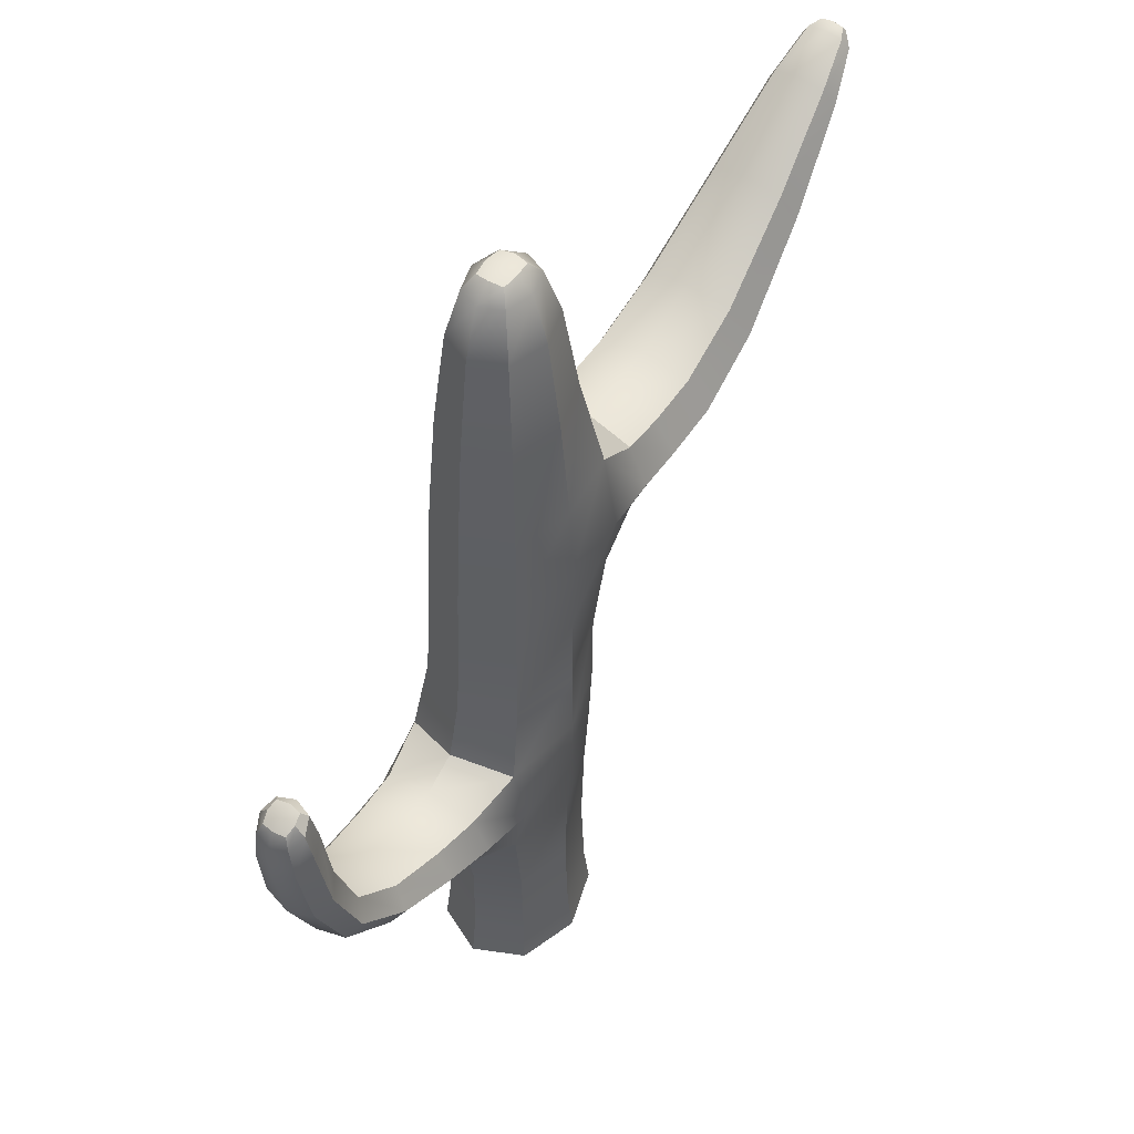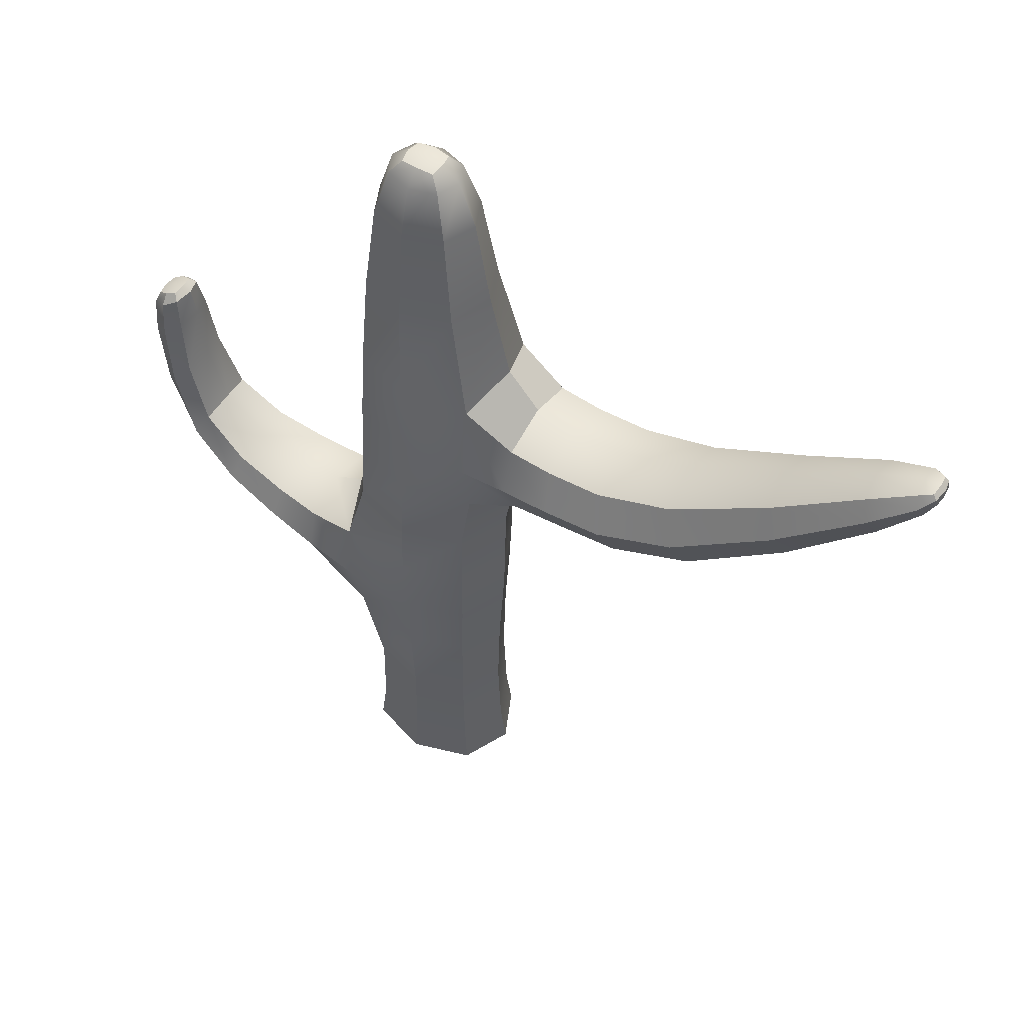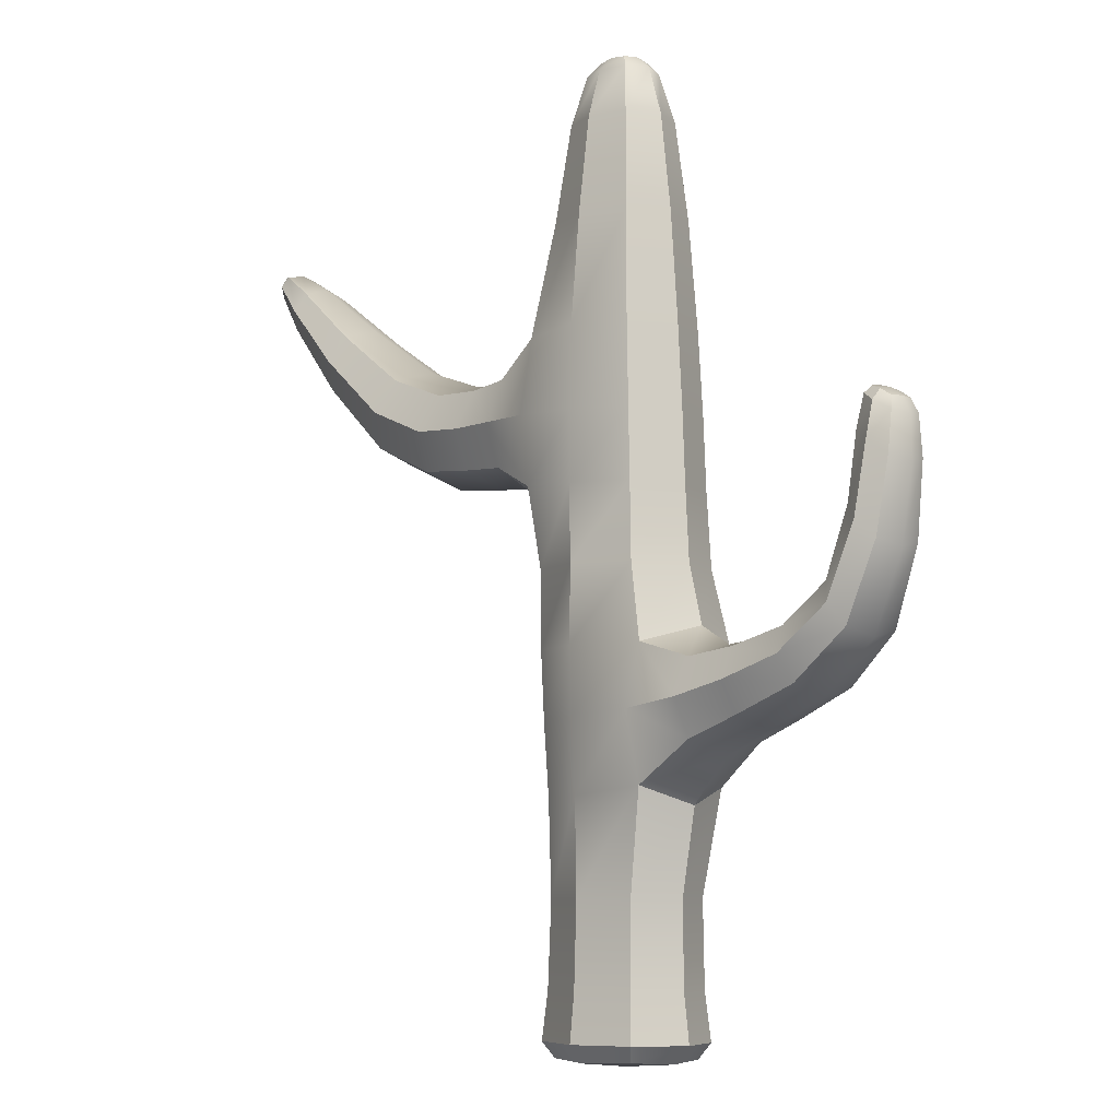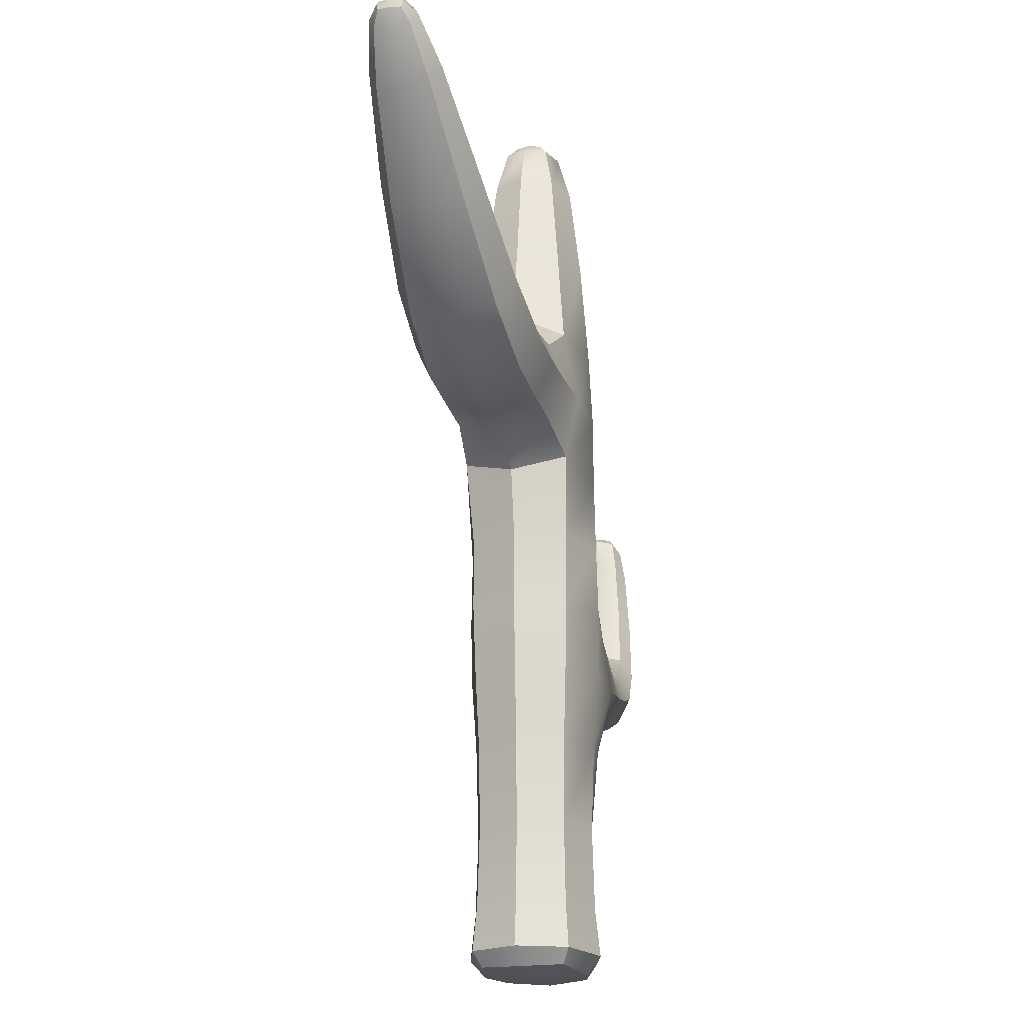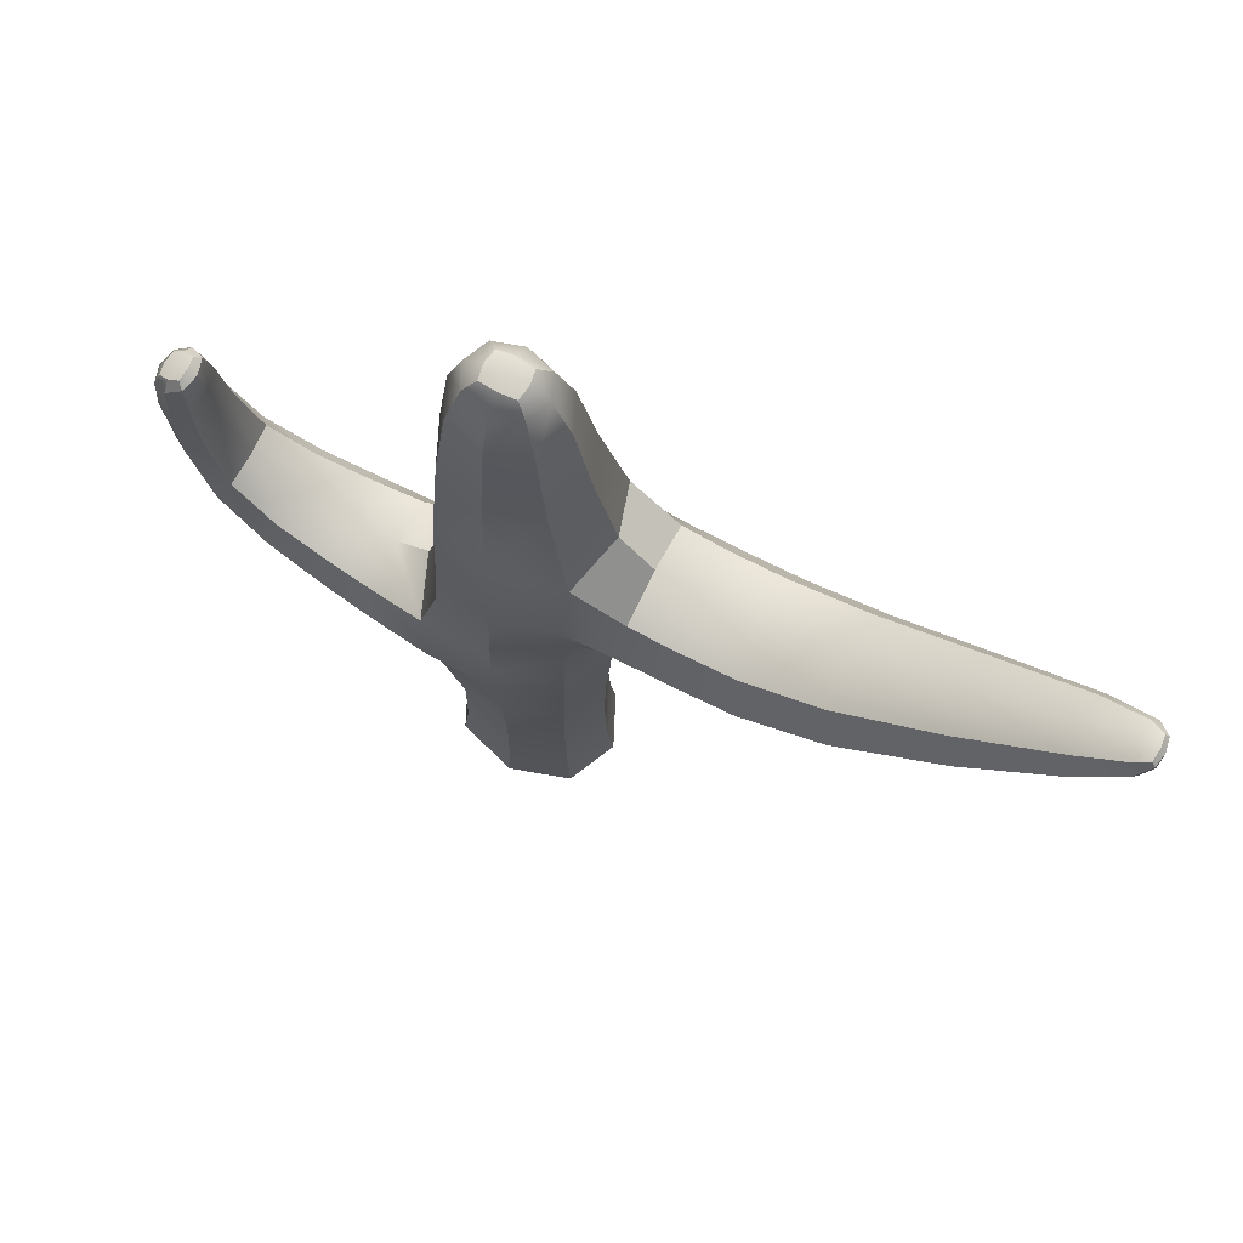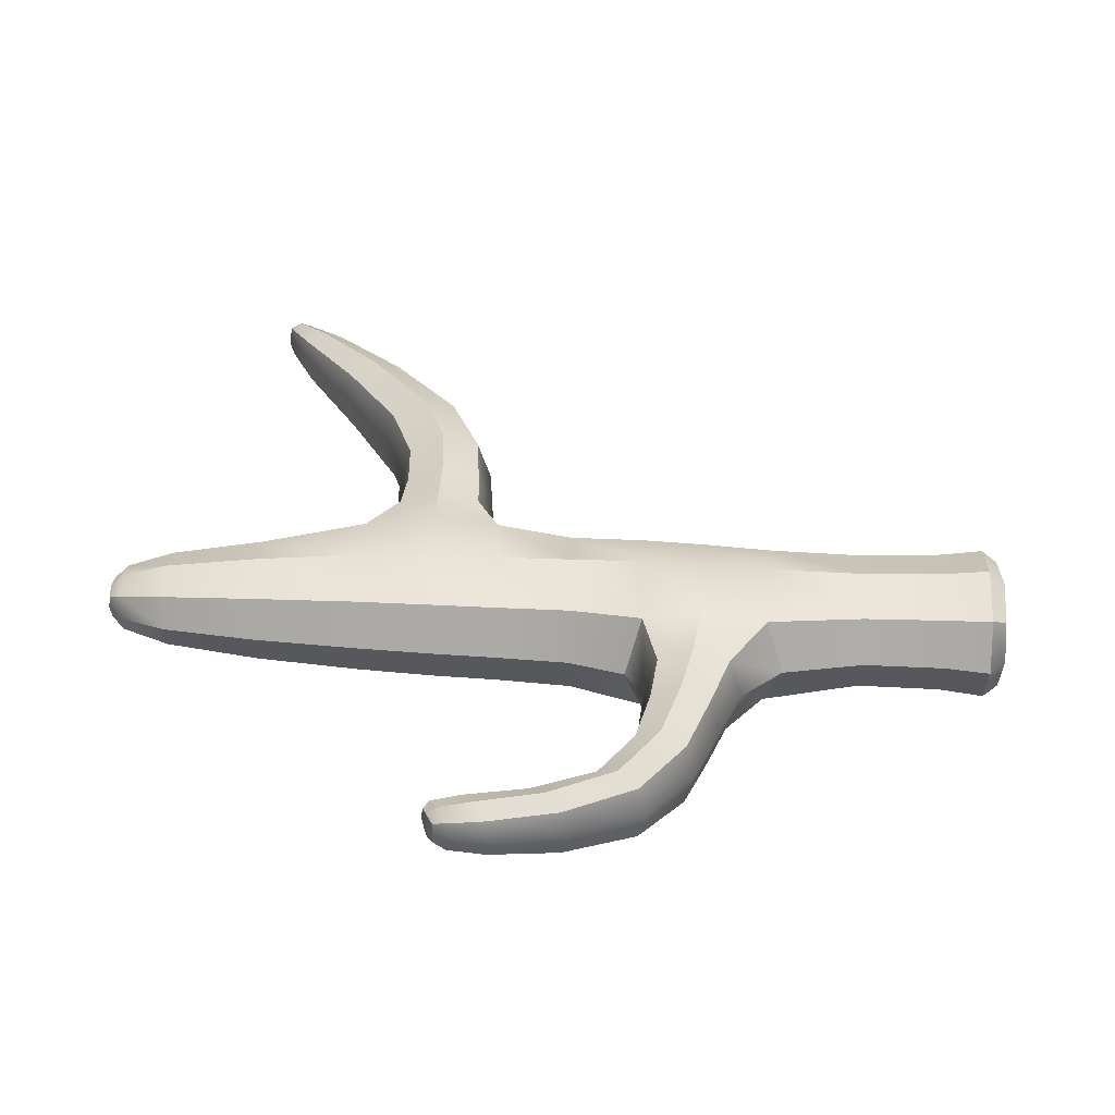
<metadata>
{"format":"obj","ext":"obj","renderer":"f3d","projection":"perspective","resolution":1024,"background":"white","views":[{"elev":50.9,"azim":-56.0,"up":"+Y"},{"elev":53.3,"azim":32.1,"up":"+Y"},{"elev":-7.2,"azim":-131.1,"up":"+Y"},{"elev":-20.0,"azim":104.8,"up":"+Y"},{"elev":73.2,"azim":27.4,"up":"+Y"},{"elev":37.1,"azim":-87.2,"up":"+Z"}]}
</metadata>
<code>
o Cactus_1
v -0.2625 0.05198 0.2162
v 0.2625 0.05198 0.2162
v -0.2625 0.05198 -0.2162
v 0.2625 0.05198 -0.2162
v -0.3097 2.744 -0.2497
v -0.3097 2.744 0.2497
v 0.3889 2.79 0.2805
v 0.3889 2.79 -0.2805
v -0.3807 1.317 -0.2659
v 0.2857 1.273 -0.2353
v 0.2857 1.273 0.2353
v -0.3807 1.317 0.2659
v -0.08507 4.884 -0.07005
v -0.08507 4.884 0.07005
v 0.08507 4.884 0.07005
v 0.08507 4.884 -0.07005
v -0.2755 3.519 -0.2342
v 0.3754 3.522 -0.2719
v 0.3754 3.522 0.2719
v -0.2755 3.519 0.2342
v 1.647 3.142 0.2264
v 1.647 3.142 -0.2264
v 1.525 3.489 -0.227
v 1.525 3.489 0.227
v 2.777 4.223 0.05877
v 2.777 4.223 -0.05877
v 2.752 4.284 -0.05877
v 2.752 4.284 0.05877
v 2.543 3.935 0.1348
v 2.543 3.935 -0.1348
v 2.464 4.129 -0.1348
v 2.464 4.129 0.1348
v -0.1963 4.568 -0.164
v -0.1963 4.568 0.164
v 0.1997 4.575 0.164
v 0.1997 4.575 -0.164
v -0.4187 1.975 -0.2946
v 0.3141 1.986 0.2593
v 0.3141 1.986 -0.2593
v -0.4187 1.975 0.2946
v -1.471 2.172 0.1651
v -1.581 1.965 0.1601
v -1.581 1.965 -0.1601
v -1.471 2.172 -0.1651
v -1.668 3.018 0.06382
v -1.775 2.963 0.0629
v -1.775 2.963 -0.0629
v -1.668 3.018 -0.06382
v -1.616 2.827 0.1139
v -1.797 2.699 0.1117
v -1.797 2.699 -0.1117
v -1.616 2.827 -0.1139
v 0.2883 0.3679 -0.2374
v -0.2883 0.3679 0.2374
v -0.2883 0.3679 -0.2374
v 0.2883 0.3679 0.2374
v -0.9595 1.613 0.2111
v -0.9595 1.613 -0.2111
v -0.952 1.92 -0.2241
v -0.952 1.92 0.2241
v 0.8542 3.334 -0.246
v 0.9113 2.935 -0.2432
v 0.9113 2.935 0.2432
v 0.8542 3.334 0.246
v -0.3267 0.04059 0
v -0 0.04059 0.269
v 0.3267 0.04059 0
v -0 0.04059 -0.269
v -0.4238 2.738 0
v 0.003893 2.761 0.3483
v 0.4938 2.704 0
v 0.003893 2.761 -0.3483
v -0.3293 2.36 -0.261
v 0.3105 0.1305 -0.2557
v 0.3181 2.377 0.2594
v -0.3105 0.1305 0.2557
v -0.2857 0.8017 -0.2305
v 0.3033 1.647 -0.2499
v 0.276 0.7989 0.2272
v -0.3846 1.664 0.351
v -0.4738 1.227 -0
v 0.3929 1.273 -0
v -0.009869 1.278 0.3292
v -0.009869 1.278 -0.3292
v -0.2706 4.566 -0
v 0.001678 4.571 0.2254
v 0.2739 4.576 0
v 0.001678 4.571 -0.2254
v -0.243 4.072 -0.2064
v 0.3668 3.132 -0.3484
v 0.2616 4.092 0.2105
v -0.2964 3.098 0.2452
v -0.2964 3.098 -0.2452
v 0.2616 4.092 -0.2105
v 0.3668 3.132 0.3484
v -0.243 4.072 0.2064
v -0.3807 3.512 0
v 0.4635 3.634 -0
v 0.0145 3.533 0.3284
v 0.0145 3.533 -0.3284
v 1.67 3.077 -0
v 1.586 3.316 -0.3117
v 1.586 3.316 0.3117
v 1.502 3.554 -0
v 1.136 3.351 -0.244
v 0.6546 2.918 -0.2467
v 1.234 2.967 0.2423
v 0.6297 3.356 0.2489
v 2.558 3.899 -0
v 2.504 4.032 -0.1853
v 2.504 4.032 0.1853
v 2.449 4.165 -0
v 2.135 3.53 0.1855
v 2.023 3.809 0.1855
v 2.135 3.53 -0.1855
v 2.023 3.809 -0.1855
v 2.784 4.225 -0
v 2.771 4.258 -0.06792
v 2.771 4.258 0.06792
v 2.757 4.291 -0
v 2.735 4.155 -0.09154
v 2.735 4.155 0.09154
v 2.689 4.268 -0.09154
v 2.689 4.268 0.09154
v -0.09652 4.892 0
v -0 4.892 0.07947
v 0.09652 4.892 -0
v -0 4.892 -0.07947
v -0.1372 4.817 0.1133
v -0.1372 4.817 -0.1133
v 0.1377 4.818 0.1133
v 0.1377 4.818 -0.1133
v -0.3846 1.664 -0.351
v 0.3033 1.647 0.2499
v 0.3181 2.377 -0.2594
v -0.3293 2.36 0.261
v -0.5291 2.059 -0
v 0.4325 1.988 -0
v -0.0125 1.983 0.3632
v -0.0125 1.983 -0.3632
v -1.526 2.069 0.2235
v -1.602 1.927 -0
v -1.526 2.069 -0.2235
v -1.451 2.211 -0
v -1.291 1.734 0.1871
v -0.6734 1.517 -0.2308
v -1.236 1.992 -0.1958
v -0.6973 1.89 0.2484
v -1.707 2.763 0.1551
v -1.831 2.675 -0
v -1.707 2.763 -0.1551
v -1.582 2.851 -0
v -1.741 2.338 -0.1347
v -1.582 2.503 -0.1378
v -1.582 2.503 0.1378
v -1.741 2.338 0.1347
v -1.721 2.997 0.07517
v -1.784 2.965 -0
v -1.721 2.997 -0.07517
v -1.659 3.029 -0
v -1.642 2.985 0.09054
v -1.798 2.896 0.0888
v -1.798 2.896 -0.0888
v -1.642 2.985 -0.09054
v 0.276 0.7989 -0.2272
v -0.2857 0.8017 0.2305
v -0.3105 0.1305 -0.2557
v 0.3105 0.1305 0.2557
v 0 0.3679 -0.3264
v -0 0.3679 0.3264
v 0.3964 0.3679 0
v -0.3964 0.3679 0
v -0.6734 1.517 0.2308
v -1.291 1.734 -0.1871
v -0.6973 1.89 -0.2484
v -1.236 1.992 0.1958
v -0.9558 1.766 -0.2992
v -0.9558 1.766 0.2992
v -0.9506 1.978 -0
v -0.961 1.555 -0
v 0.6297 3.356 -0.2489
v 1.234 2.967 -0.2423
v 0.6546 2.918 0.2467
v 1.136 3.351 0.244
v 0.8434 3.409 -0
v 0.9221 2.861 0
v 0.8828 3.135 0.3363
v 0.8828 3.135 -0.3363
v -0 0.01669 0
v 0.006655 4.082 -0.2848
v -0.005214 2.368 -0.3545
v -0.005214 2.368 0.3545
v 0.436 2.373 -0
v -0.4474 2.364 0
v -0.3894 0.7952 0
v 0.3795 0.7989 -0
v -0.002072 0.8 0.3133
v -0.002072 0.8 -0.3133
v -0 4.909 0
v 0.006655 4.082 0.2848
v 0.3541 4.104 0
v -0.3358 4.068 -0
v -0.4074 3.091 0
v 1.185 3.159 -0.3343
v 0.009188 3.117 0.3485
v 0.009188 3.117 -0.3485
v 2.079 3.67 0.2551
v 1.185 3.159 0.3343
v 1.252 2.895 0
v 1.117 3.423 0
v 2.784 4.267 -0
v 2.156 3.478 -0
v 2.003 3.861 -0
v 2.079 3.67 -0.2551
v 2.744 4.135 -0
v 2.712 4.212 -0.1251
v 2.712 4.212 0.1251
v 2.681 4.289 -0
v -0.1874 4.818 0
v 0.00021 4.819 0.1546
v 0.1878 4.819 0
v 0.00021 4.819 -0.1546
v -1.302 1.686 -0
v 0.4172 1.647 0
v -0.0109 1.649 0.3553
v -0.0109 1.649 -0.3553
v -1.662 2.421 -0.1873
v -1.226 2.041 -0
v -1.264 1.863 0.2632
v -1.264 1.863 -0.2632
v -1.721 3.01 -0
v -1.662 2.421 0.1873
v -1.552 2.534 -0
v -1.771 2.307 -0
v -1.72 2.941 0.1229
v -1.827 2.881 -0
v -1.72 2.941 -0.1229
v -1.613 3.002 -0
v 0 0.1294 -0.353
v -0 0.1294 0.353
v 0.4287 0.1294 0
v -0.4287 0.1294 0
v -0.6812 1.705 -0.3262
v -0.6812 1.705 0.3262
v -0.7099 1.958 -0
v -0.6771 1.448 -0
v 0.6322 3.439 0
v 0.6676 2.838 0
v 0.6381 3.135 0.3377
v 0.6381 3.135 -0.3377
f 1 65 189 66
f 65 3 68 189
f 189 68 4 67
f 66 189 67 2
f 18 100 190 94
f 100 17 89 190
f 190 89 33 88
f 94 190 88 36
f 39 140 191 135
f 140 37 73 191
f 191 73 5 72
f 135 191 72 8
f 40 139 192 136
f 139 38 75 192
f 192 75 7 70
f 136 192 70 6
f 38 138 193 75
f 138 39 135 193
f 193 135 8 71
f 75 193 71 7
f 37 137 194 73
f 137 40 136 194
f 194 136 6 69
f 73 194 69 5
f 55 172 195 77
f 172 54 166 195
f 195 166 12 81
f 77 195 81 9
f 56 171 196 79
f 171 53 165 196
f 196 165 10 82
f 79 196 82 11
f 54 170 197 166
f 170 56 79 197
f 197 79 11 83
f 166 197 83 12
f 53 169 198 165
f 169 55 77 198
f 198 77 9 84
f 165 198 84 10
f 14 126 199 125
f 126 15 127 199
f 199 127 16 128
f 125 199 128 13
f 20 99 200 96
f 99 19 91 200
f 200 91 35 86
f 96 200 86 34
f 19 98 201 91
f 98 18 94 201
f 201 94 36 87
f 91 201 87 35
f 17 97 202 89
f 97 20 96 202
f 202 96 34 85
f 89 202 85 33
f 5 69 203 93
f 69 6 92 203
f 203 92 20 97
f 93 203 97 17
f 62 188 204 182
f 188 61 105 204
f 204 105 23 102
f 182 204 102 22
f 6 70 205 92
f 70 7 95 205
f 205 95 19 99
f 92 205 99 20
f 8 72 206 90
f 72 5 93 206
f 206 93 17 100
f 90 206 100 18
f 24 103 207 114
f 103 21 113 207
f 207 113 29 111
f 114 207 111 32
f 64 187 208 184
f 187 63 107 208
f 208 107 21 103
f 184 208 103 24
f 63 186 209 107
f 186 62 182 209
f 209 182 22 101
f 107 209 101 21
f 61 185 210 105
f 185 64 184 210
f 210 184 24 104
f 105 210 104 23
f 25 117 211 119
f 117 26 118 211
f 211 118 27 120
f 119 211 120 28
f 21 101 212 113
f 101 22 115 212
f 212 115 30 109
f 113 212 109 29
f 23 104 213 116
f 104 24 114 213
f 213 114 32 112
f 116 213 112 31
f 22 102 214 115
f 102 23 116 214
f 214 116 31 110
f 115 214 110 30
f 26 117 215 121
f 117 25 122 215
f 215 122 29 109
f 121 215 109 30
f 27 118 216 123
f 118 26 121 216
f 216 121 30 110
f 123 216 110 31
f 25 119 217 122
f 119 28 124 217
f 217 124 32 111
f 122 217 111 29
f 28 120 218 124
f 120 27 123 218
f 218 123 31 112
f 124 218 112 32
f 14 125 219 129
f 125 13 130 219
f 219 130 33 85
f 129 219 85 34
f 15 126 220 131
f 126 14 129 220
f 220 129 34 86
f 131 220 86 35
f 16 127 221 132
f 127 15 131 221
f 221 131 35 87
f 132 221 87 36
f 13 128 222 130
f 128 16 132 222
f 222 132 36 88
f 130 222 88 33
f 58 180 223 174
f 180 57 145 223
f 223 145 42 142
f 174 223 142 43
f 11 82 224 134
f 82 10 78 224
f 224 78 39 138
f 134 224 138 38
f 12 83 225 80
f 83 11 134 225
f 225 134 38 139
f 80 225 139 40
f 10 84 226 78
f 84 9 133 226
f 226 133 37 140
f 78 226 140 39
f 44 143 227 154
f 143 43 153 227
f 227 153 51 151
f 154 227 151 52
f 60 179 228 176
f 179 59 147 228
f 228 147 44 144
f 176 228 144 41
f 57 178 229 145
f 178 60 176 229
f 229 176 41 141
f 145 229 141 42
f 59 177 230 147
f 177 58 174 230
f 230 174 43 143
f 147 230 143 44
f 47 158 231 159
f 158 46 157 231
f 231 157 45 160
f 159 231 160 48
f 42 141 232 156
f 141 41 155 232
f 232 155 49 149
f 156 232 149 50
f 41 144 233 155
f 144 44 154 233
f 233 154 52 152
f 155 233 152 49
f 43 142 234 153
f 142 42 156 234
f 234 156 50 150
f 153 234 150 51
f 45 157 235 161
f 157 46 162 235
f 235 162 50 149
f 161 235 149 49
f 46 158 236 162
f 158 47 163 236
f 236 163 51 150
f 162 236 150 50
f 47 159 237 163
f 159 48 164 237
f 237 164 52 151
f 163 237 151 51
f 48 160 238 164
f 160 45 161 238
f 238 161 49 152
f 164 238 152 52
f 4 68 239 74
f 68 3 167 239
f 239 167 55 169
f 74 239 169 53
f 1 66 240 76
f 66 2 168 240
f 240 168 56 170
f 76 240 170 54
f 2 67 241 168
f 67 4 74 241
f 241 74 53 171
f 168 241 171 56
f 3 65 242 167
f 65 1 76 242
f 242 76 54 172
f 167 242 172 55
f 37 133 243 175
f 133 9 146 243
f 243 146 58 177
f 175 243 177 59
f 12 80 244 173
f 80 40 148 244
f 244 148 60 178
f 173 244 178 57
f 40 137 245 148
f 137 37 175 245
f 245 175 59 179
f 148 245 179 60
f 9 81 246 146
f 81 12 173 246
f 246 173 57 180
f 146 246 180 58
f 18 98 247 181
f 98 19 108 247
f 247 108 64 185
f 181 247 185 61
f 7 71 248 183
f 71 8 106 248
f 248 106 62 186
f 183 248 186 63
f 19 95 249 108
f 95 7 183 249
f 249 183 63 187
f 108 249 187 64
f 8 90 250 106
f 90 18 181 250
f 250 181 61 188
f 106 250 188 62

</code>
